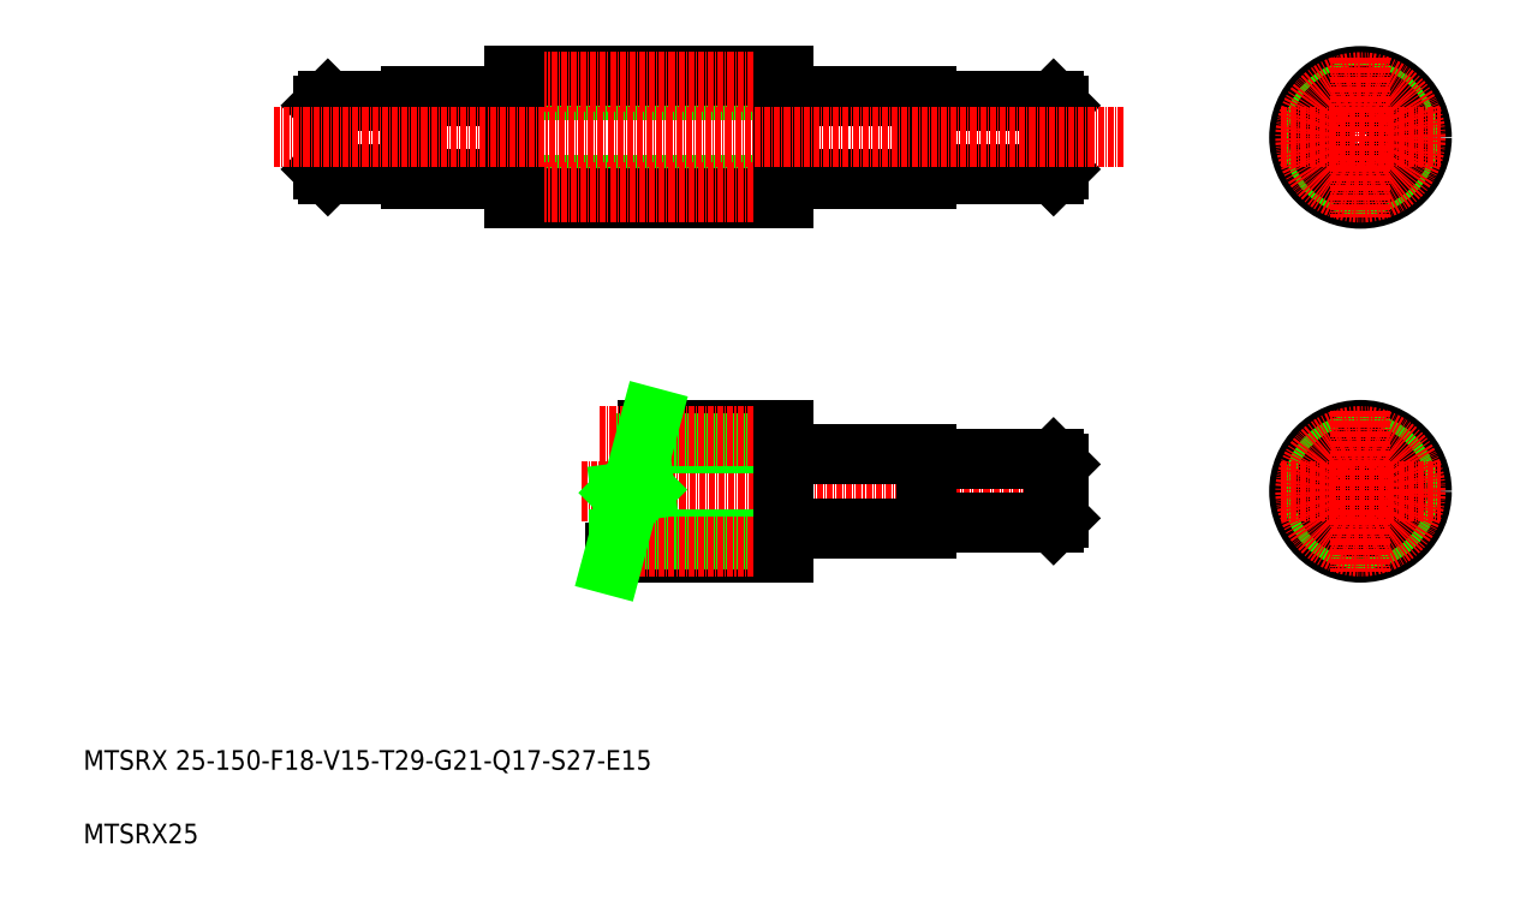
<metadata>
{"format":"dxf","ext":"dxf","renderer":"ezdxf+matplotlib","layout":"modelspace","background":"white","min_lineweight":24,"dpi":150}
</metadata>
<code>
0
SECTION
2
ENTITIES
0
LINE
8
CENTER
10
-6.325
20
29.75
30
0
11
93.48
21
29.75
31
0
0
LINE
8
0
10
90.98
20
108.4
30
0
11
90.98
21
95.43
31
0
0
LINE
8
0
10
63.98
20
110.4
30
0
11
63.98
21
93.43
31
0
0
LINE
8
0
10
89.98
20
109.4
30
0
11
89.98
21
94.43
31
0
0
LINE
8
0
10
-59.02
20
108.4
30
0
11
-59.02
21
95.43
31
0
0
LINE
8
0
10
-41.02
20
110.4
30
0
11
-41.02
21
93.43
31
0
0
LINE
8
0
10
-58.02
20
109.4
30
0
11
-58.02
21
94.43
31
0
0
LINE
8
0
10
-20.02
20
93.13
30
0
11
-20.02
21
110.7
31
0
0
LINE
8
0
10
34.98
20
110.7
30
0
11
34.98
21
93.13
31
0
0
LINE
8
0
10
-41.02
20
93.43
30
0
11
-20.32
21
93.43
31
0
0
TEXT
8
0
10
-107.9
20
-27.06
30
0
40
4
1
MTSRX 25-150-F18-V15-T29-G21-Q17-S27-E15
0
TEXT
8
0
10
-107.9
20
-42.06
30
0
40
4
1
MTSRX25
0
LINE
8
0
10
-58.02
20
94.43
30
0
11
-41.32
21
94.43
31
0
0
LINE
8
0
10
-59.02
20
95.43
30
0
11
-58.02
21
94.43
31
0
0
ARC
8
0
10
-41.32
20
94.13
30
0
40
0.3
50
0
51
90
0
LINE
8
0
10
-20.02
20
92.18
30
0
11
34.98
21
92.18
31
0
0
LINE
8
0
10
-20.02
20
89.43
30
0
11
34.98
21
89.43
31
0
0
LINE
8
0
10
7.225
20
42.25
30
0
11
34.98
21
42.25
31
0
0
LINE
8
0
10
0.5259
20
17.25
30
0
11
34.98
21
17.25
31
0
0
LINE
8
0
10
6.488
20
39.5
30
0
11
34.98
21
39.5
31
0
0
LINE
8
0
10
1.263
20
20
30
0
11
34.98
21
20
31
0
0
LINE
8
CENTER
10
-2.543
20
18.5
30
0
11
37.48
21
18.5
31
0
0
LINE
8
CENTER
10
-2.543
20
41
30
0
11
37.48
21
41
31
0
0
LINE
8
CENTER
10
-22.52
20
90.68
30
0
11
39.65
21
90.68
31
0
0
LINE
8
0
10
-20.02
20
89.43
30
0
11
-20.02
21
93.13
31
0
0
ARC
8
0
10
-20.32
20
93.13
30
0
40
0.3
50
0
51
90
0
LINE
8
0
10
35.28
20
37.25
30
0
11
63.98
21
37.25
31
0
0
LINE
8
0
10
35.28
20
22.25
30
0
11
63.98
21
22.25
31
0
0
LINE
8
0
10
34.98
20
38.55
30
0
11
34.98
21
20.95
31
0
0
LINE
8
0
10
34.98
20
17.25
30
0
11
34.98
21
20.95
31
0
0
ARC
8
0
10
35.28
20
21.95
30
0
40
0.3
50
90
51
180
0
ARC
8
0
10
35.28
20
21.95
30
0
40
0.3
50
90
51
180
0
ARC
8
0
10
35.28
20
21.95
30
0
40
0.3
50
90
51
180
0
ARC
8
0
10
35.28
20
37.55
30
0
40
0.3
50
180
51
270
0
LINE
8
0
10
34.98
20
42.25
30
0
11
34.98
21
38.55
31
0
0
LINE
8
0
10
63.98
20
37.25
30
0
11
63.98
21
22.25
31
0
0
LINE
8
0
10
89.98
20
36.25
30
0
11
89.98
21
23.25
31
0
0
LINE
8
0
10
90.98
20
35.25
30
0
11
90.98
21
24.25
31
0
0
LINE
8
0
10
64.28
20
23.25
30
0
11
89.98
21
23.25
31
0
0
ARC
8
0
10
64.28
20
22.95
30
0
40
0.3
50
90
51
180
0
LINE
8
0
10
90.98
20
24.25
30
0
11
89.98
21
23.25
31
0
0
LINE
8
0
10
64.28
20
36.25
30
0
11
89.98
21
36.25
31
0
0
ARC
8
0
10
64.28
20
36.55
30
0
40
0.3
50
180
51
270
0
LINE
8
0
10
89.98
20
36.25
30
0
11
90.98
21
35.25
31
0
0
LINE
8
0
10
35.28
20
93.43
30
0
11
63.98
21
93.43
31
0
0
LINE
8
0
10
34.98
20
89.43
30
0
11
34.98
21
93.13
31
0
0
ARC
8
0
10
35.28
20
93.13
30
0
40
0.3
50
90
51
180
0
ARC
8
0
10
35.28
20
93.13
30
0
40
0.3
50
90
51
180
0
ARC
8
0
10
35.28
20
93.13
30
0
40
0.3
50
90
51
180
0
LINE
8
0
10
64.28
20
94.43
30
0
11
89.98
21
94.43
31
0
0
ARC
8
0
10
64.28
20
94.13
30
0
40
0.3
50
90
51
180
0
LINE
8
0
10
90.98
20
95.43
30
0
11
89.98
21
94.43
31
0
0
LINE
8
0
10
-41.02
20
110.4
30
0
11
-20.32
21
110.4
31
0
0
LINE
8
0
10
-58.02
20
109.4
30
0
11
-41.32
21
109.4
31
0
0
LINE
8
0
10
-58.02
20
109.4
30
0
11
-59.02
21
108.4
31
0
0
ARC
8
0
10
-41.32
20
109.7
30
0
40
0.3
50
270
51
360
0
LINE
8
0
10
-20.02
20
111.7
30
0
11
34.98
21
111.7
31
0
0
LINE
8
0
10
-20.02
20
114.4
30
0
11
34.98
21
114.4
31
0
0
LINE
8
CENTER
10
-22.52
20
113.2
30
0
11
39.73
21
113.2
31
0
0
LINE
8
0
10
-20.02
20
114.4
30
0
11
-20.02
21
110.7
31
0
0
ARC
8
0
10
-20.32
20
110.7
30
0
40
0.3
50
270
51
0
0
LINE
8
0
10
35.28
20
110.4
30
0
11
63.98
21
110.4
31
0
0
LINE
8
0
10
34.98
20
114.4
30
0
11
34.98
21
110.7
31
0
0
ARC
8
0
10
35.28
20
110.7
30
0
40
0.3
50
180
51
270
0
LINE
8
0
10
64.28
20
109.4
30
0
11
89.98
21
109.4
31
0
0
ARC
8
0
10
64.28
20
109.7
30
0
40
0.3
50
180
51
270
0
LINE
8
0
10
90.98
20
101.9
30
0
11
90.98
21
101.9
31
0
0
LINE
8
0
10
90.98
20
105.2
30
0
11
90.98
21
105.2
31
0
0
LINE
8
0
10
89.98
20
109.4
30
0
11
90.98
21
108.4
31
0
0
CIRCLE
8
0
10
152.6
20
101.9
30
0
40
12.5
0
CIRCLE
8
0
10
152.6
20
101.9
30
0
40
9.75
0
CIRCLE
8
0
10
152.6
20
101.9
30
0
40
8.5
0
CIRCLE
8
0
10
152.6
20
101.9
30
0
40
7.5
0
CIRCLE
8
CENTER
10
152.6
20
101.9
30
0
40
11.25
0
LINE
8
CENTER
10
152.6
20
118.3
30
0
11
152.6
21
85.6
31
0
0
CIRCLE
8
0
10
152.6
20
29.75
30
0
40
12.5
0
CIRCLE
8
0
10
152.6
20
29.75
30
0
40
9.75
0
CIRCLE
8
0
10
152.6
20
29.75
30
0
40
7.5
0
CIRCLE
8
0
10
152.6
20
29.75
30
0
40
6.5
0
LINE
8
CENTER
10
136.2
20
29.75
30
0
11
168.9
21
29.75
31
0
0
CIRCLE
8
CENTER
10
152.6
20
29.75
30
0
40
11.25
0
LINE
8
CENTER
10
152.6
20
46.08
30
0
11
152.6
21
13.42
31
0
0
LINE
8
CENTER
10
136.2
20
101.9
30
0
11
168.9
21
101.9
31
0
0
LINE
8
CENTER
10
104.2
20
101.9
30
0
11
-69.11
21
101.9
31
0
0
LINE
8
0
10
6.628
20
30.07
30
0
11
1.719
21
29.43
31
0
0
LINE
8
0
10
-0.144
20
14.75
30
0
11
3.352
21
27.8
31
0
0
LINE
8
0
10
1.719
20
29.43
30
0
11
3.352
21
27.8
31
0
0
LINE
8
0
10
4.524
20
32.17
30
0
11
7.894
21
44.75
31
0
0
LINE
8
0
10
4.524
20
32.17
30
0
11
6.628
21
30.07
31
0
0
ENDSEC
0
EOF

</code>
